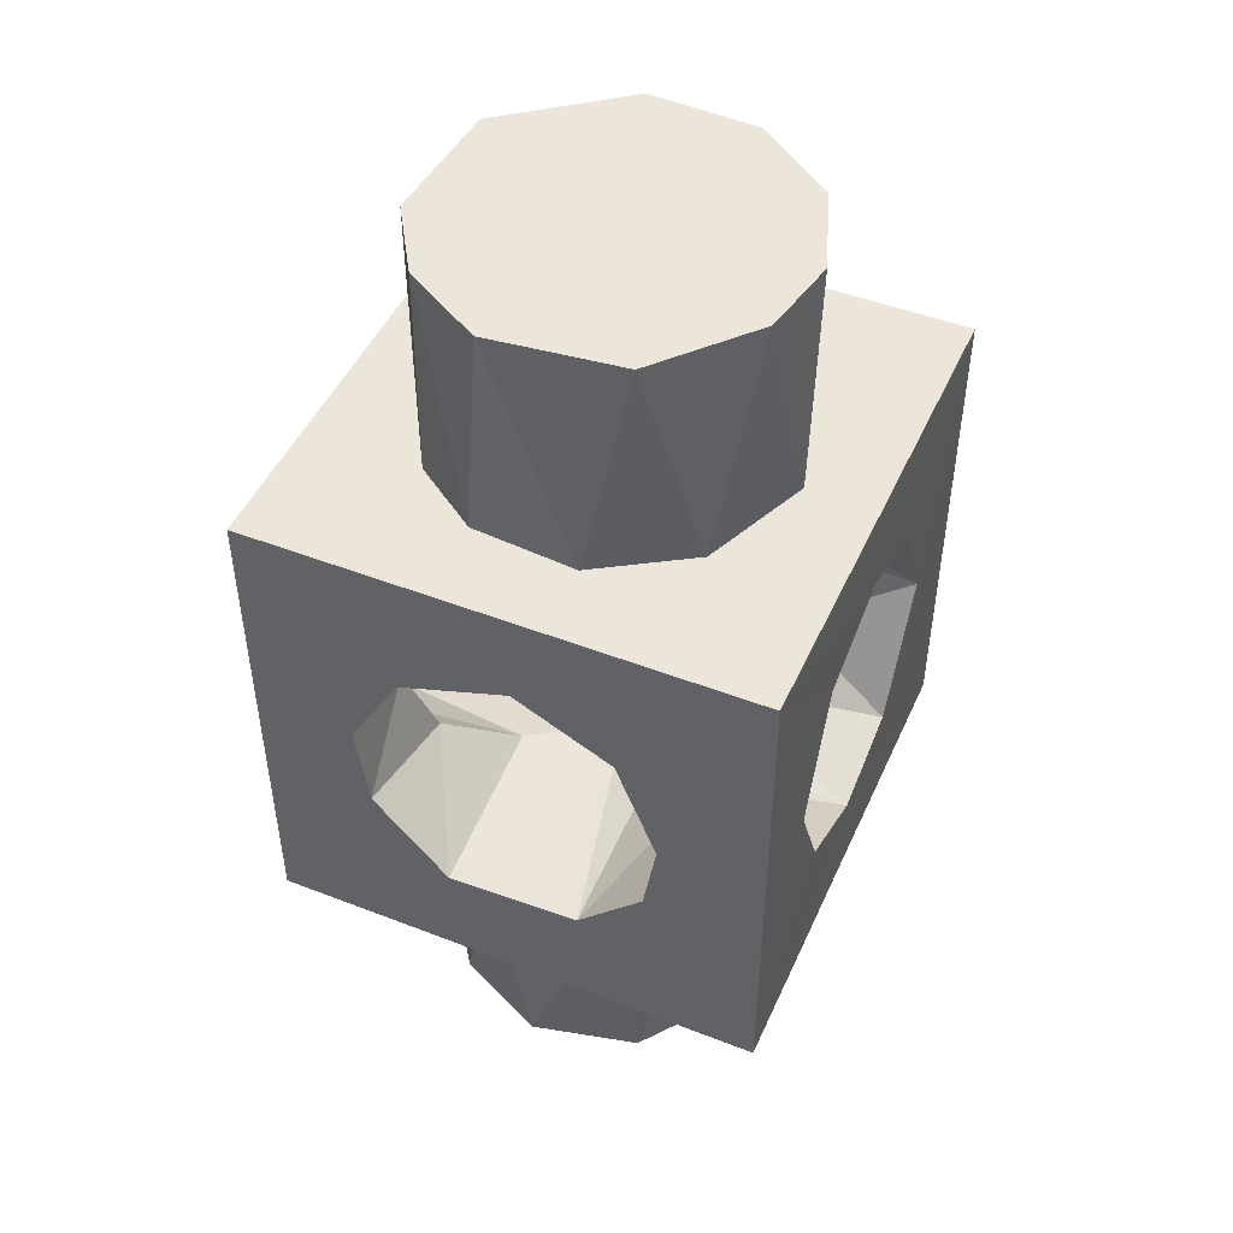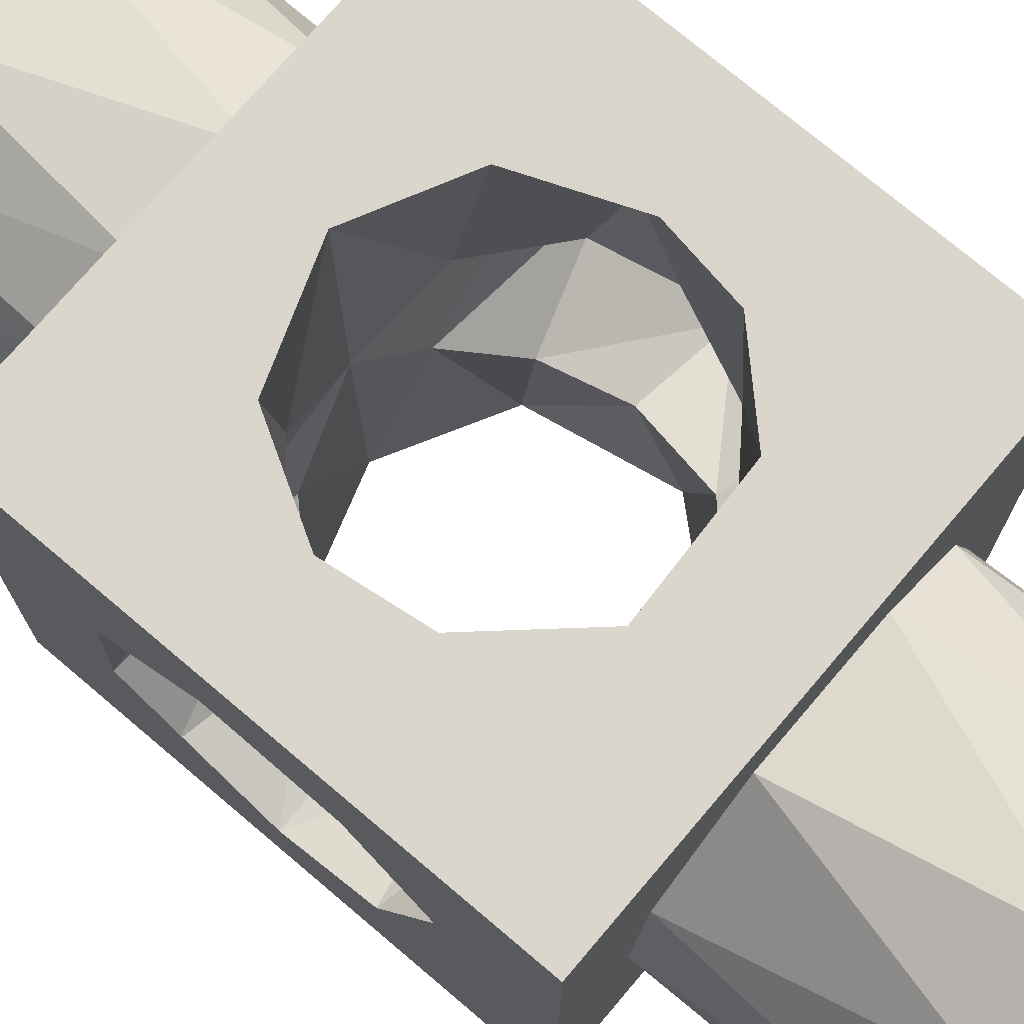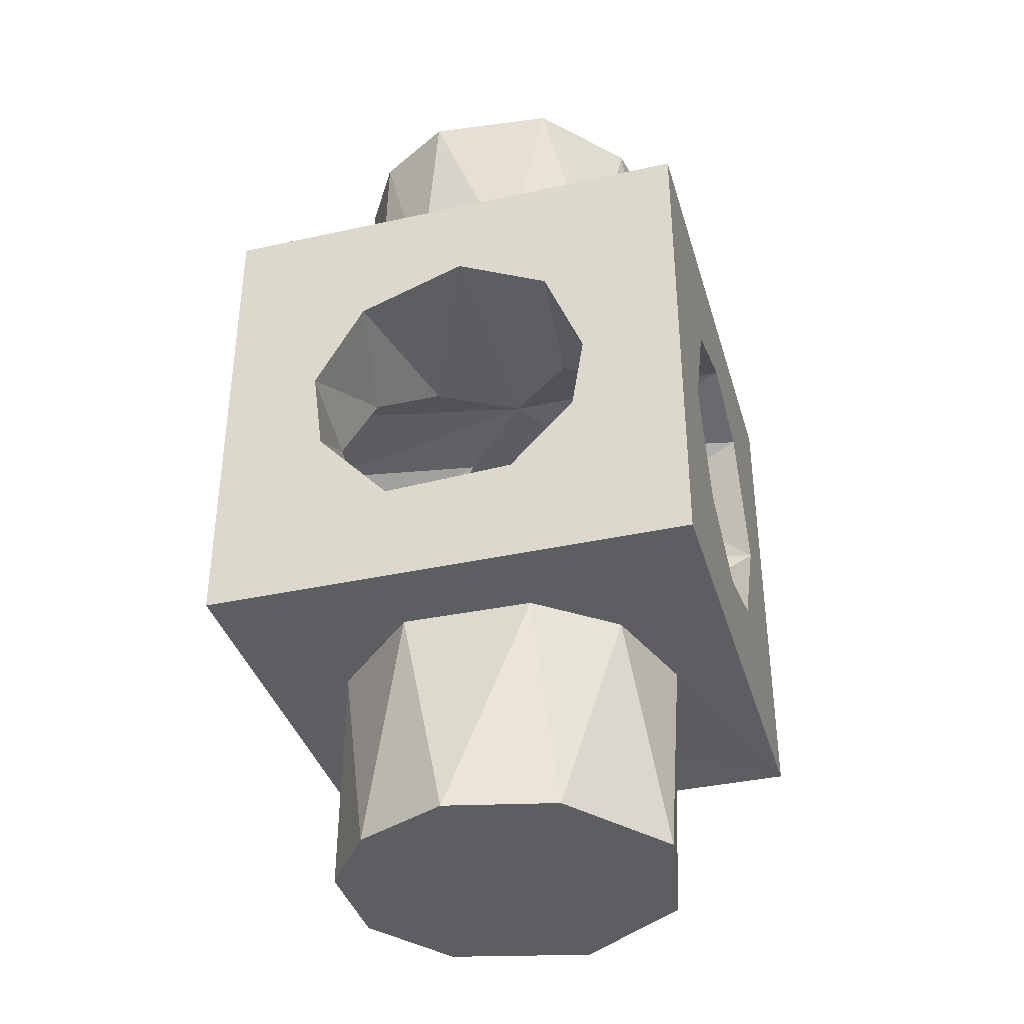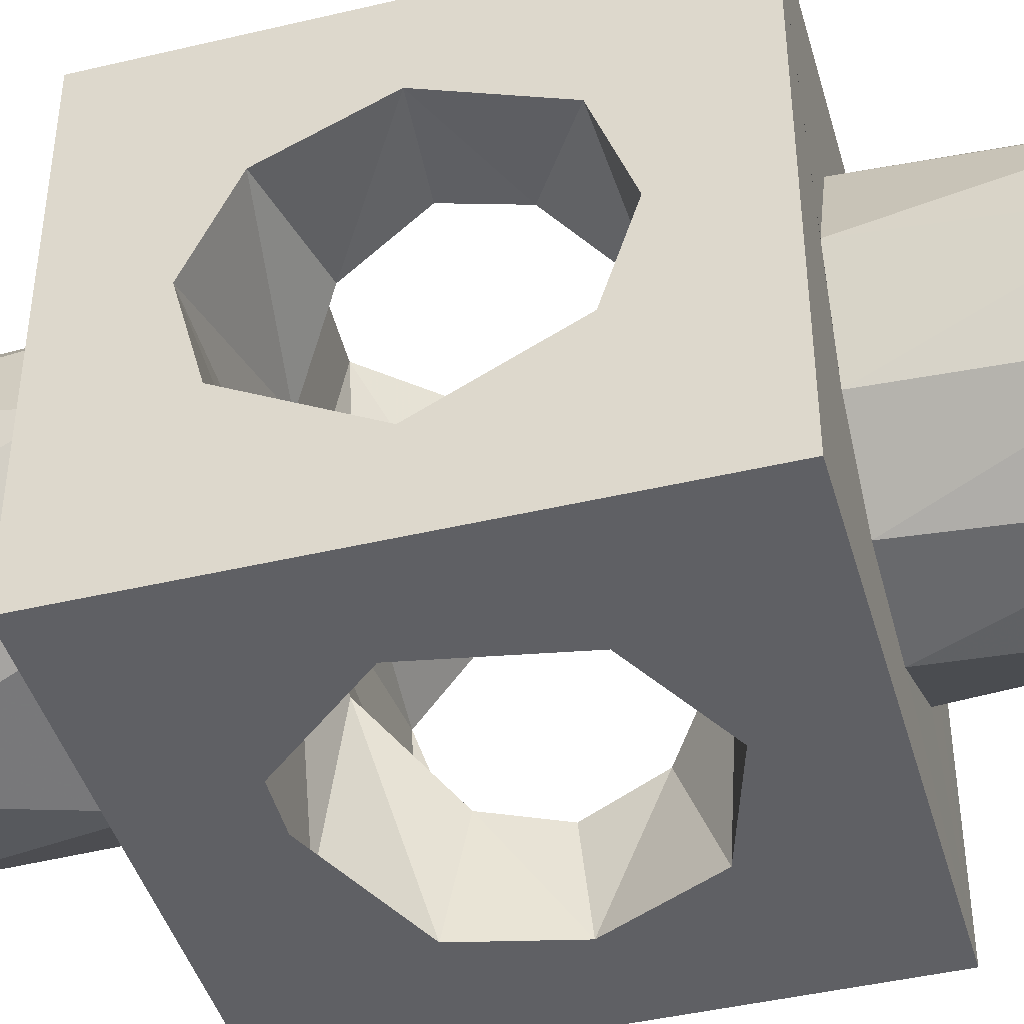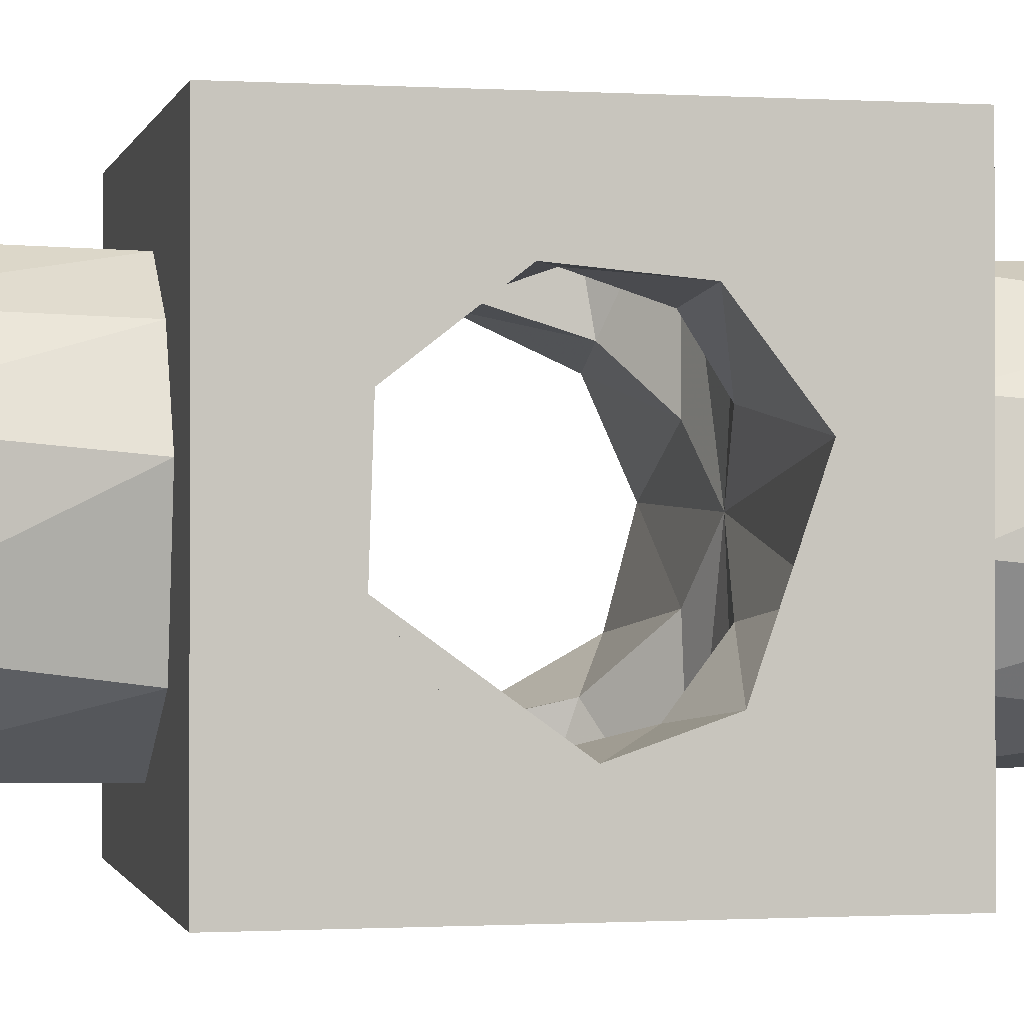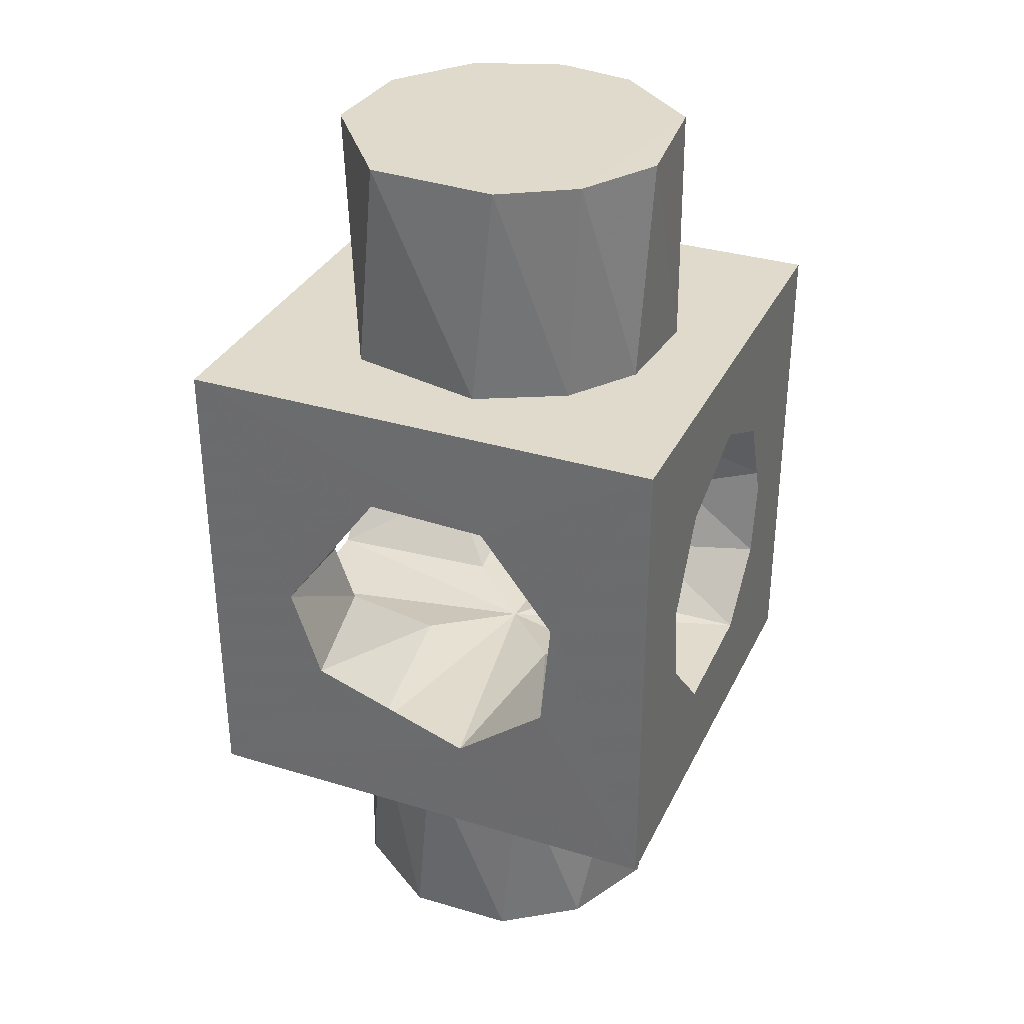
<metadata>
{"format":"obj","ext":"obj","renderer":"f3d","projection":"perspective","resolution":1024,"background":"white","views":[{"elev":47.6,"azim":-156.4,"up":"+Z"},{"elev":74.1,"azim":130.3,"up":"+Y"},{"elev":-37.3,"azim":-164.2,"up":"+Z"},{"elev":-43.6,"azim":-74.4,"up":"+Y"},{"elev":-0.7,"azim":77.3,"up":"+Y"},{"elev":33.1,"azim":112.8,"up":"+Z"}]}
</metadata>
<code>
v 11.8 5.904 1.649
v 4.602 2.769 5.415
v 6.961 5.18 -3.173
v -4.173 -10.01 -1.665
v 7.855 -6.051 0.1421
v 11.8 -6.18 0.07799
v 8.297 -3.268 19
v 7.147 -5.318 2.96
v 5.813 -10.01 4.688
v 7.884 -9.999 0.5504
v -8.205 -6.299 -0.05208
v -8.199 -3.756 4.891
v -3.234 -5.035 3.377
v -1.05 -2.913 5.362
v -3.502 -5.241 -3.162
v 4.695 -2.941 -5.382
v -0.8128 2.635 -5.458
v 3.609 -9.998 -5.831
v 3.708 -6.891 19
v 7.583 -4.443 9.999
v 6.921 -9.997 -3.408
v 8.555 2.329 -19
v -4.268 6.065 -0.4929
v 4.616 2.848 -5.403
v 1.426 0.01647 -6.06
v 4.346 9.999 -5.745
v -3.848 5.621 2.238
v 7.929 6.11 0.1902
v 7.361 10 -2.441
v 6.38 5.384 -19
v 8.196 3.071 -10
v 5.793 9.999 4.648
v -8.199 0.05579 6.097
v -8.195 4.125 4.676
v -1.669 3.507 5.05
v -2.489 9.998 4.304
v -4.142 -3.898 10
v -1.299 -6.367 10
v 6.792 4.981 3.417
v 11.8 2.833 5.588
v 11.8 -4.83 3.696
v 11.8 -2.076 5.752
v 4.622 -2.844 5.427
v 1.465 0.1075 6.064
v 1.216 -9.999 6.134
v -3.135 -10 3.799
v 3.25 -7.057 -10
v -0.6419 -10 -5.677
v 7.836 9.999 1.065
v 11.8 5.497 -2.953
v 11.8 1.738 -5.875
v -0.8487 6.614 -10
v 2.586 7.146 -19
v 4.488 6.696 -9.998
v 1.378 10 6.242
v 11.8 -4.925 -3.583
v 11.8 -2.12 -5.715
v 7.315 -5.469 -2.653
v -0.819 -2.667 -5.458
v -4.28 -6.069 0.4615
v -5.282 -0.5491 19
v -5.372 0.2979 10
v -3.977 -4.21 19
v 2.733 -7.102 10
v 6.805 4.996 19
v 0.128 6.968 9.999
v 4.364 6.62 10
v 3.591 6.912 19
v -0.7183 -6.656 19
v 8.862 -1.185 -10
v 8.624 -2.05 -19
v 6.059 -5.718 -19
v 7.119 -4.65 -10
v 11.8 -9.999 -9.999
v 7.085 4.693 10
v -1.6 6.342 19
v -3.557 4.673 10
v -8.199 -9.999 9.999
v -5.224 1.704 -19
v -2.702 -5.66 -9.99
v -4.236 10 1.083
v -3.594 9.999 -2.82
v -8.201 -3.514 -5.069
v -8.199 0.4196 -6.129
v -8.199 -9.998 -10
v -5.41 -0.2573 -10
v -4.004 4.088 -10
v -0.9648 10 -5.504
v -8.199 10 -9.999
v -8.2 4.296 -4.385
v 8.623 2.055 19
v 8.847 1.222 10
v 0.3465 -7.109 -19
v -4.189 -3.933 -19
v -3.139 4.961 -3.574
v -8.2 6.207 -0.1688
v -4.694 2.748 19
v 11.8 -9.999 9.999
v -1.843 6.108 -19
v -8.199 9.999 9.996
v 11.8 9.999 9.999
v 11.8 9.999 -9.999
f 1 28 50
f 9 8 10
f 8 5 10
f 8 9 43
f 15 83 11
f 88 17 25
f 88 25 26
f 27 96 23
f 50 28 3
f 29 28 49
f 34 96 27
f 36 27 81
f 35 27 36
f 35 34 27
f 39 1 40
f 39 2 32
f 40 2 39
f 8 43 41
f 42 41 43
f 8 6 5
f 8 41 6
f 44 40 42
f 46 14 45
f 32 49 39
f 29 3 28
f 26 3 29
f 50 3 24
f 24 51 50
f 55 32 2
f 18 21 16
f 16 58 56
f 5 6 58
f 58 6 56
f 4 48 15
f 11 60 15
f 15 60 4
f 60 13 46
f 11 13 60
f 12 13 11
f 14 46 13
f 4 60 46
f 58 10 5
f 21 10 58
f 91 75 65
f 68 67 66
f 63 61 37
f 19 69 64
f 56 57 16
f 14 44 45
f 45 43 9
f 13 12 14
f 81 27 23
f 82 81 23
f 15 59 83
f 82 95 88
f 17 88 95
f 76 68 66
f 90 17 95
f 90 84 17
f 73 47 72
f 91 7 92
f 92 7 20
f 80 94 93
f 72 71 73
f 23 96 95
f 95 96 90
f 23 95 82
f 26 24 3
f 26 25 24
f 52 53 99
f 22 70 71
f 31 70 22
f 30 31 22
f 36 55 35
f 33 34 35
f 86 79 94
f 94 80 86
f 1 39 28
f 39 49 28
f 43 44 42
f 44 2 40
f 47 80 93
f 47 93 72
f 25 59 48
f 25 48 18
f 25 18 16
f 52 54 53
f 30 53 54
f 35 55 44
f 44 55 2
f 25 16 57
f 51 25 57
f 58 16 21
f 59 15 48
f 37 61 62
f 69 38 64
f 69 63 38
f 38 63 37
f 64 20 19
f 92 75 91
f 68 65 67
f 67 65 75
f 7 19 20
f 73 71 70
f 66 77 76
f 94 79 93
f 14 33 44
f 12 33 14
f 33 35 44
f 45 44 43
f 97 62 61
f 77 62 97
f 84 59 25
f 84 83 59
f 17 84 25
f 85 87 86
f 84 89 85
f 38 78 64
f 64 98 20
f 64 78 98
f 97 76 77
f 99 79 87
f 86 87 79
f 87 52 99
f 54 31 30
f 24 25 51
f 55 101 32
f 89 82 88
f 77 100 62
f 66 100 77
f 100 37 62
f 31 54 102
f 101 67 75
f 32 101 49
f 76 61 63
f 65 7 91
f 7 69 19
f 18 48 85
f 21 18 85
f 21 85 74
f 21 98 10
f 98 9 10
f 98 45 9
f 98 78 45
f 79 99 53
f 12 11 78
f 100 78 37
f 100 33 78
f 78 33 12
f 88 26 89
f 87 89 52
f 85 89 87
f 84 85 83
f 11 83 85
f 37 78 38
f 78 46 45
f 100 55 36
f 85 80 74
f 74 80 47
f 85 86 80
f 71 72 22
f 101 66 67
f 100 66 101
f 100 101 55
f 36 81 89
f 89 81 82
f 100 34 33
f 96 89 90
f 100 89 96
f 42 6 41
f 42 40 98
f 42 98 6
f 92 20 98
f 75 92 98
f 75 98 101
f 40 101 98
f 74 47 73
f 73 102 74
f 73 70 102
f 52 89 54
f 70 31 102
f 102 50 51
f 102 1 50
f 49 101 29
f 1 101 40
f 29 101 102
f 1 102 101
f 46 78 4
f 97 61 76
f 76 63 7
f 7 63 69
f 76 7 65
f 98 21 74
f 74 56 98
f 98 56 6
f 72 53 22
f 22 53 30
f 79 53 72
f 93 79 72
f 51 57 56
f 54 89 102
f 89 26 102
f 4 78 85
f 78 11 85
f 4 85 48
f 26 29 102
f 90 89 84
f 100 36 89
f 102 51 74
f 74 51 56
f 68 76 65
f 34 100 96

</code>
